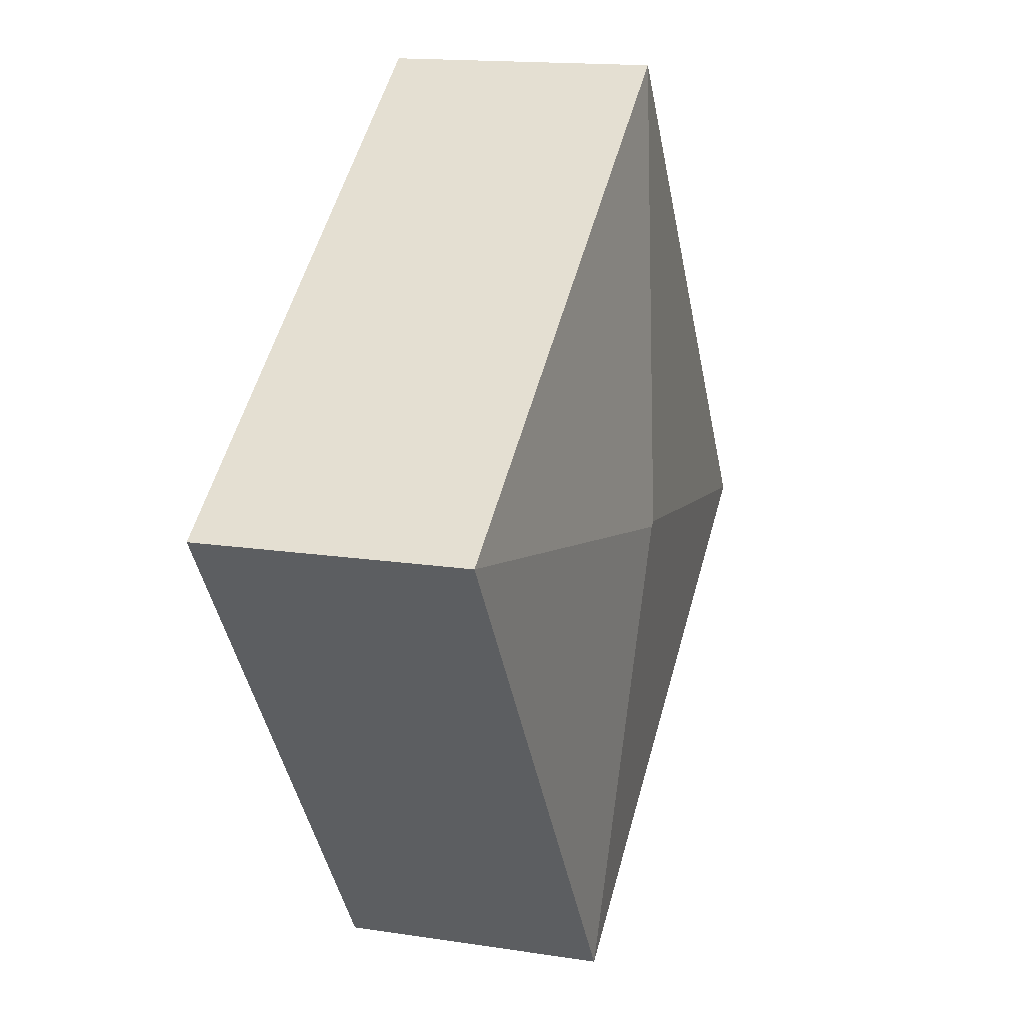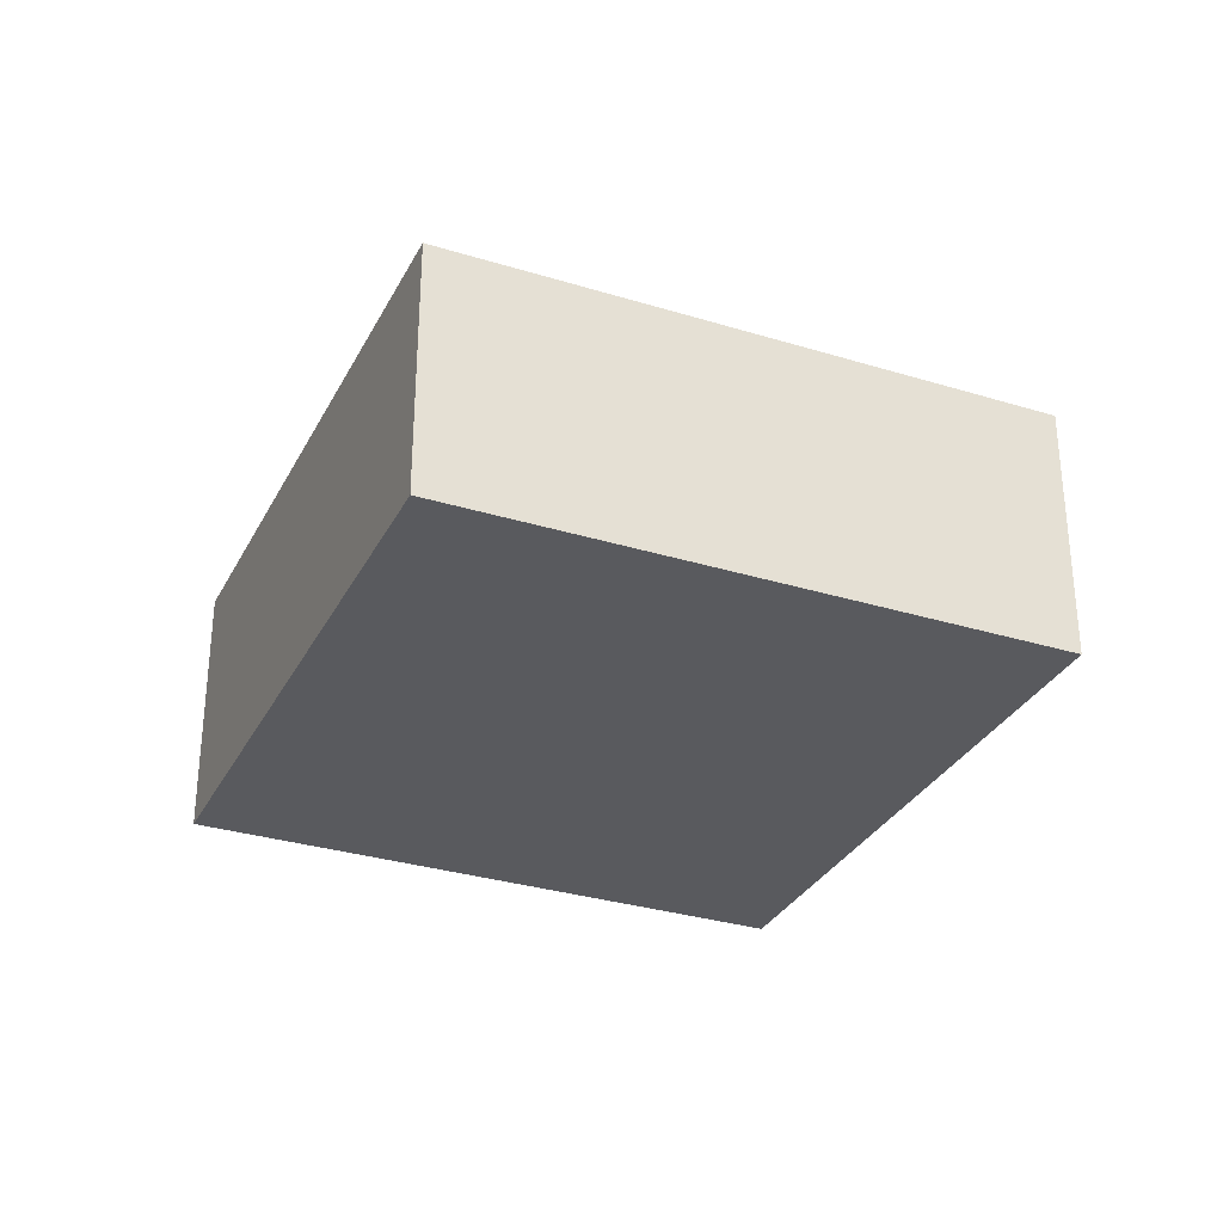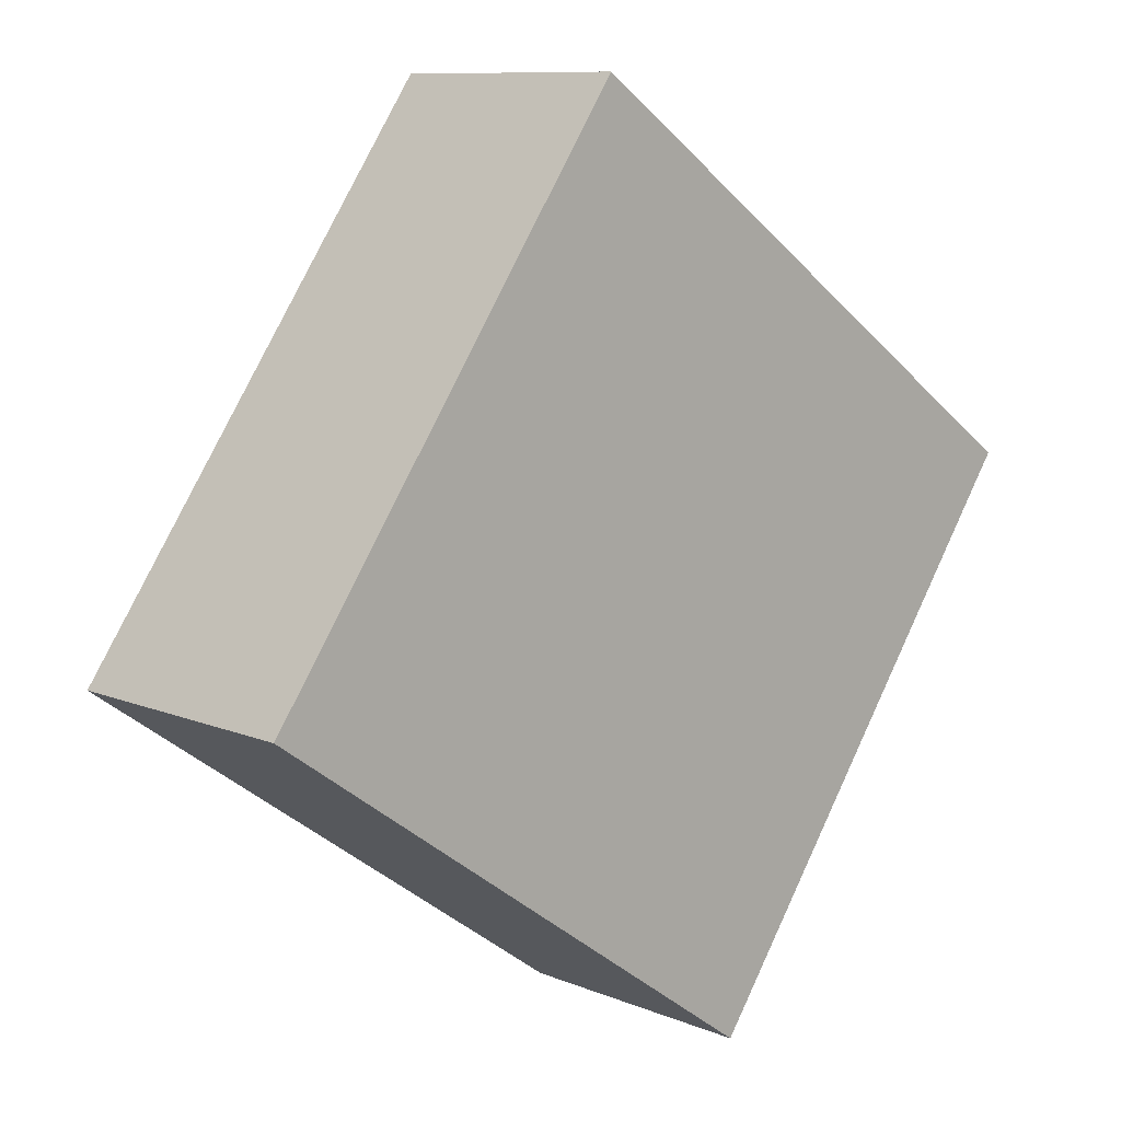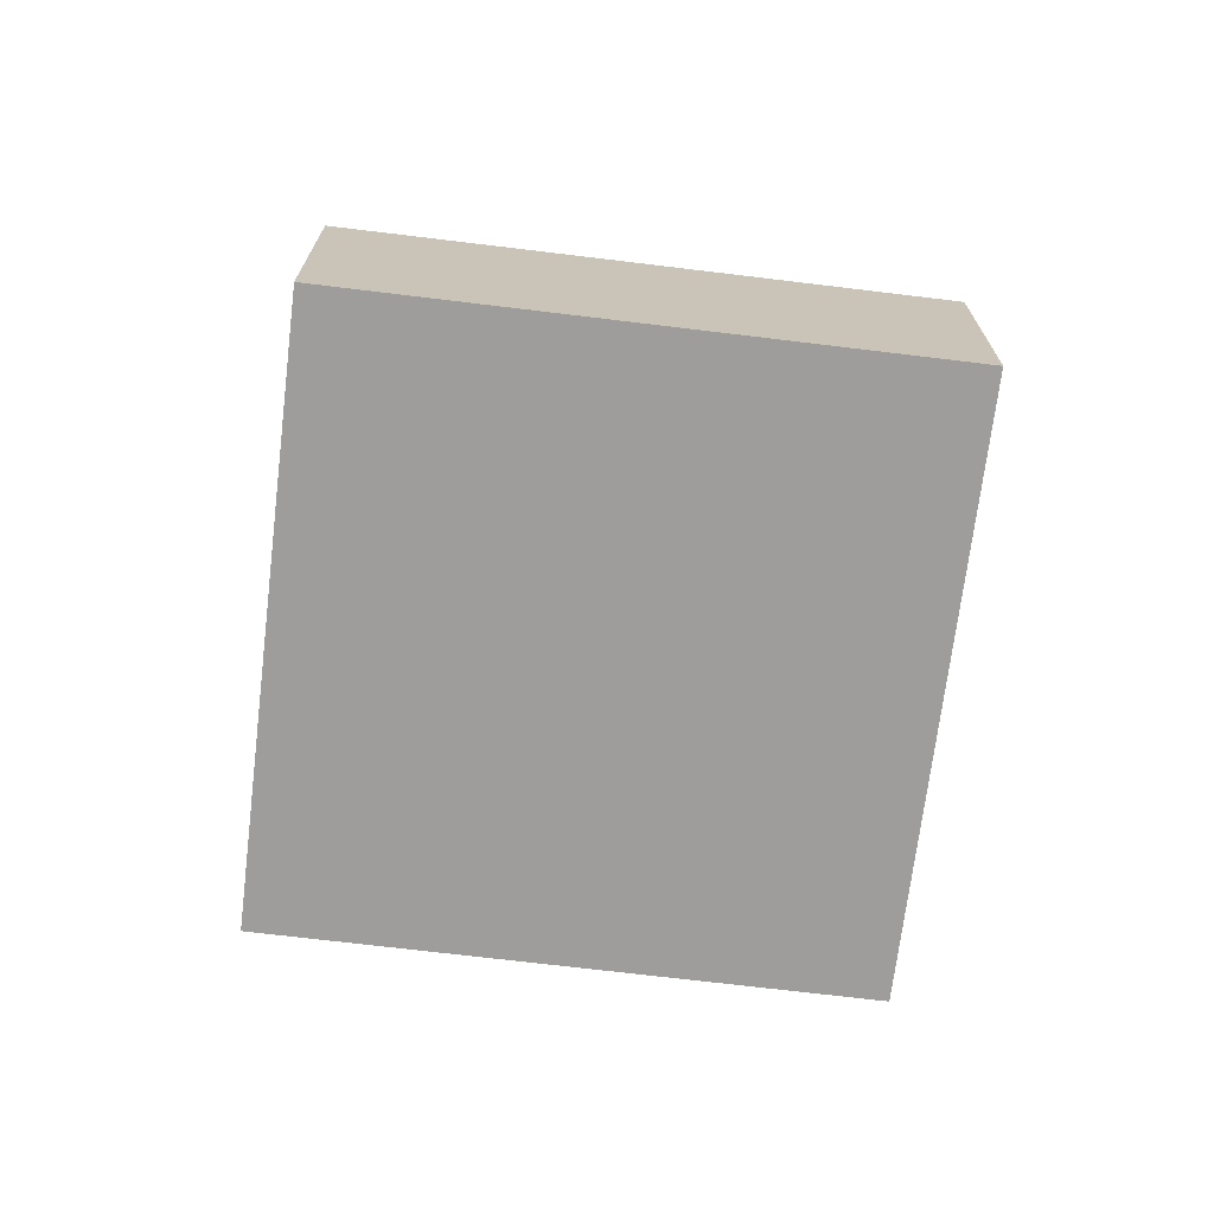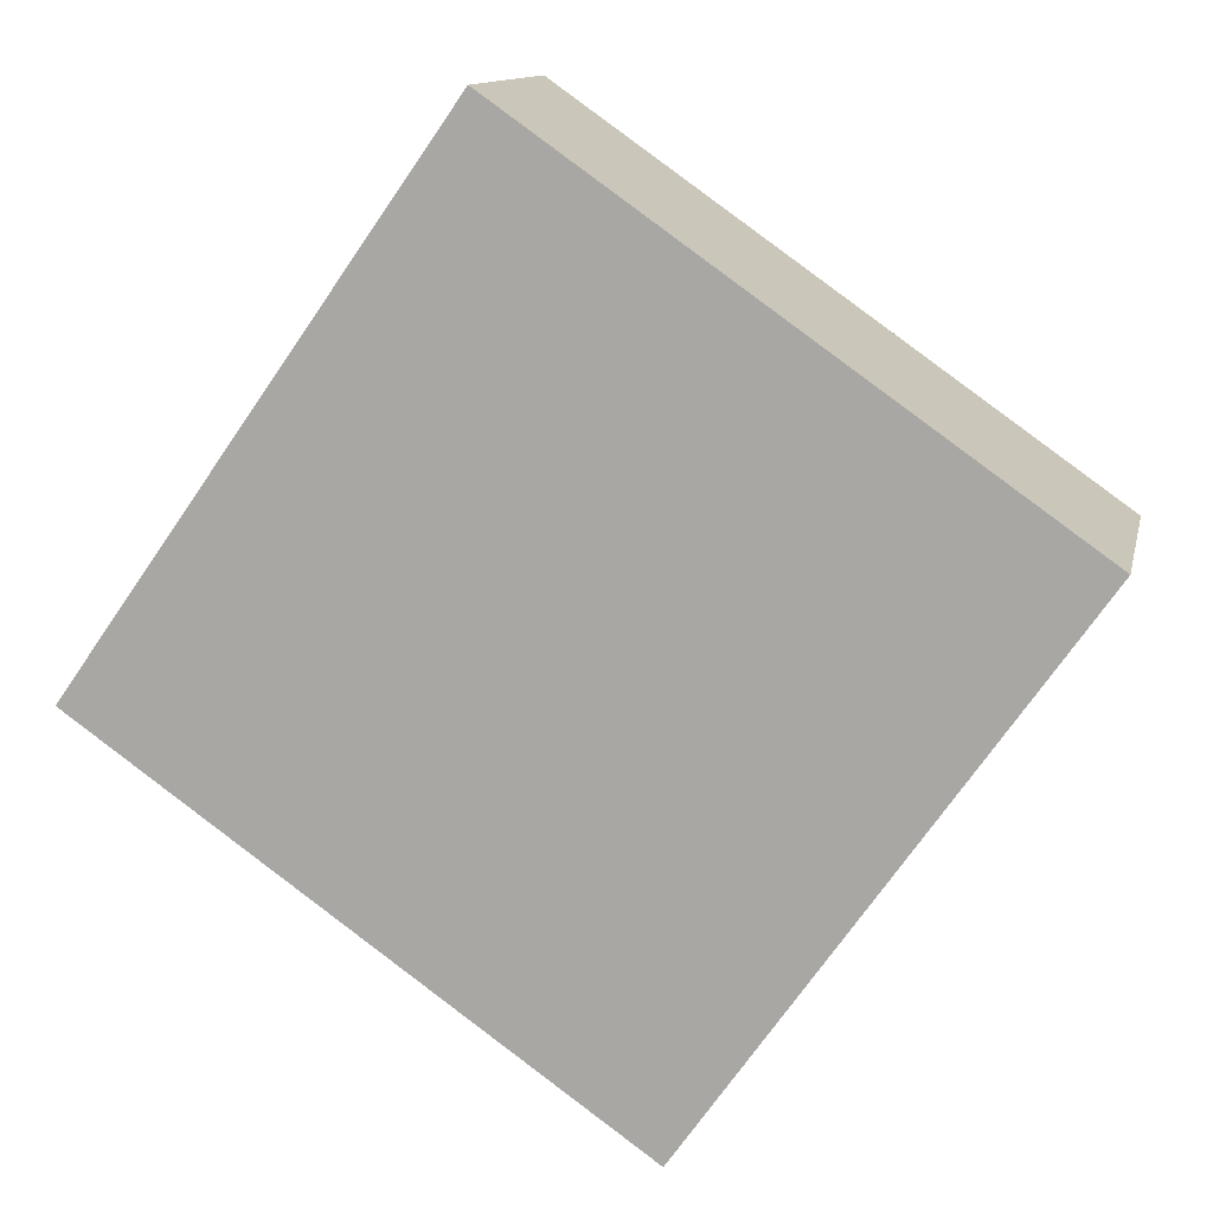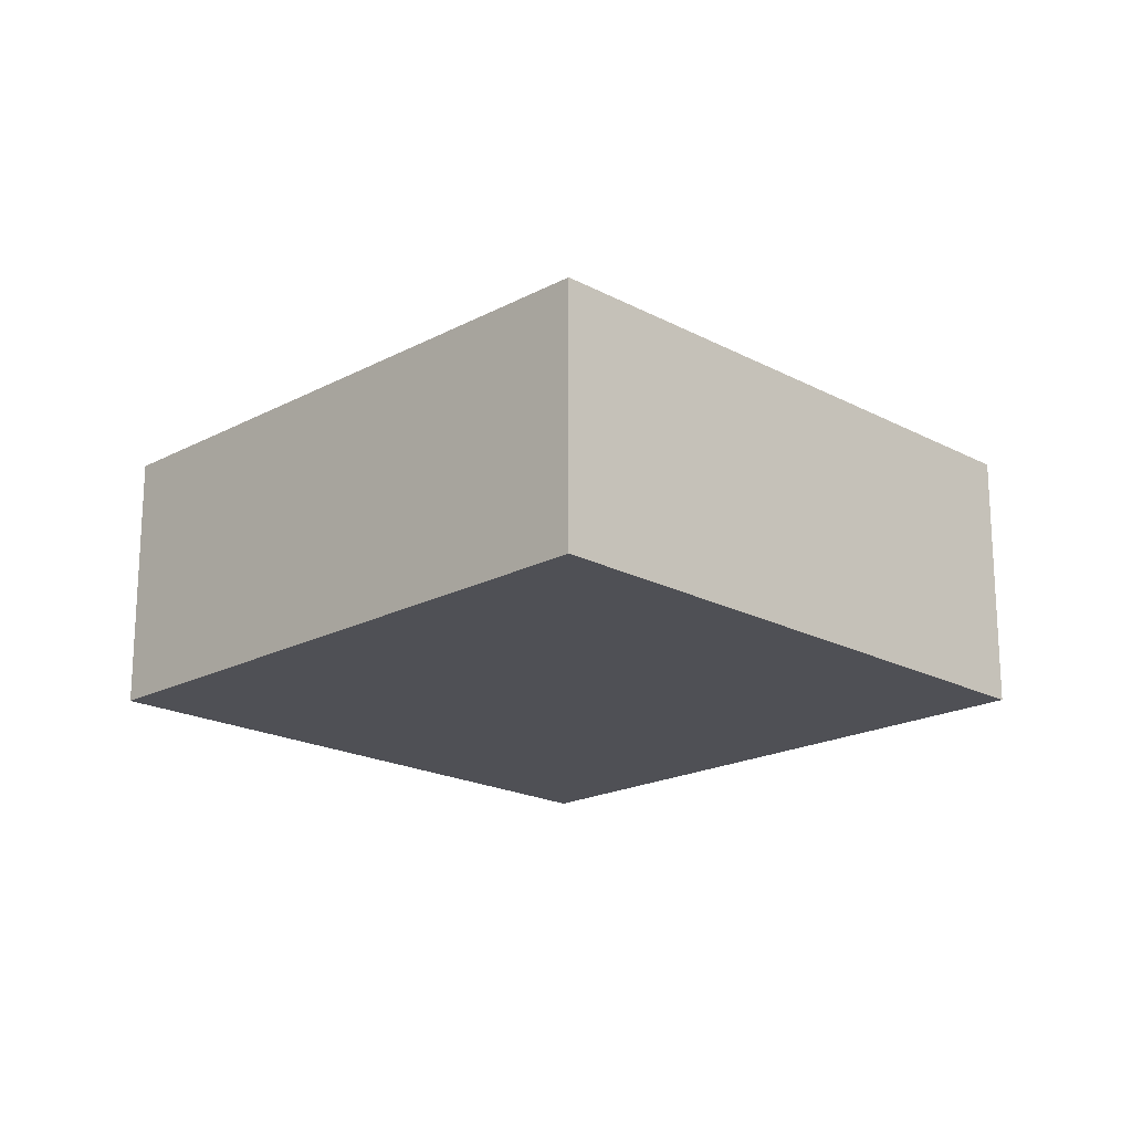
<metadata>
{"format":"obj","ext":"obj","renderer":"f3d","projection":"perspective","resolution":1024,"background":"white","views":[{"elev":15.2,"azim":108.3,"up":"+Z"},{"elev":-31.5,"azim":-78.4,"up":"+Y"},{"elev":9.7,"azim":-43.1,"up":"+Z"},{"elev":-70.6,"azim":118.2,"up":"+Y"},{"elev":12.0,"azim":11.9,"up":"+Z"},{"elev":-19.4,"azim":80.1,"up":"+Y"}]}
</metadata>
<code>
v  4.029 2.69 0.699
v  4.781 2.388 -3.373
v  0 2.388 1.462e-16
v  4.08 2.69 0.663
v  8.111 2.388 1.366
v  3.329 2.388 4.733
v  4.781 2.065e-16 -3.373
v  0 0 0
v  3.329 -2.898e-16 4.733
v  8.111 -8.364e-17 1.366
g defaultobject
f 1 2 3
f 2 1 4
f 4 5 2
f 1 3 6
f 4 6 5
f 6 4 1
f 7 3 2
f 3 7 8
f 8 6 3
f 6 8 9
f 9 5 6
f 5 9 10
f 10 2 5
f 2 10 7
f 10 8 7
f 8 10 9

</code>
